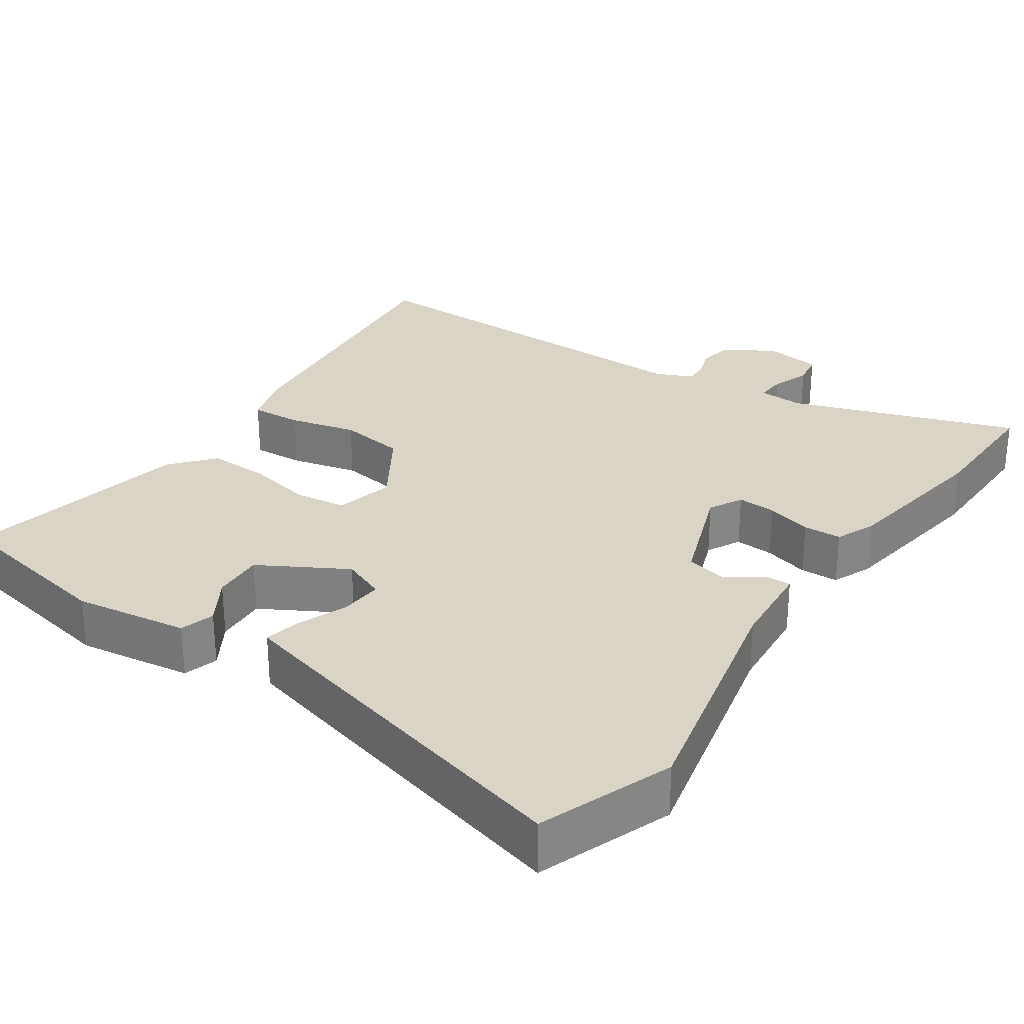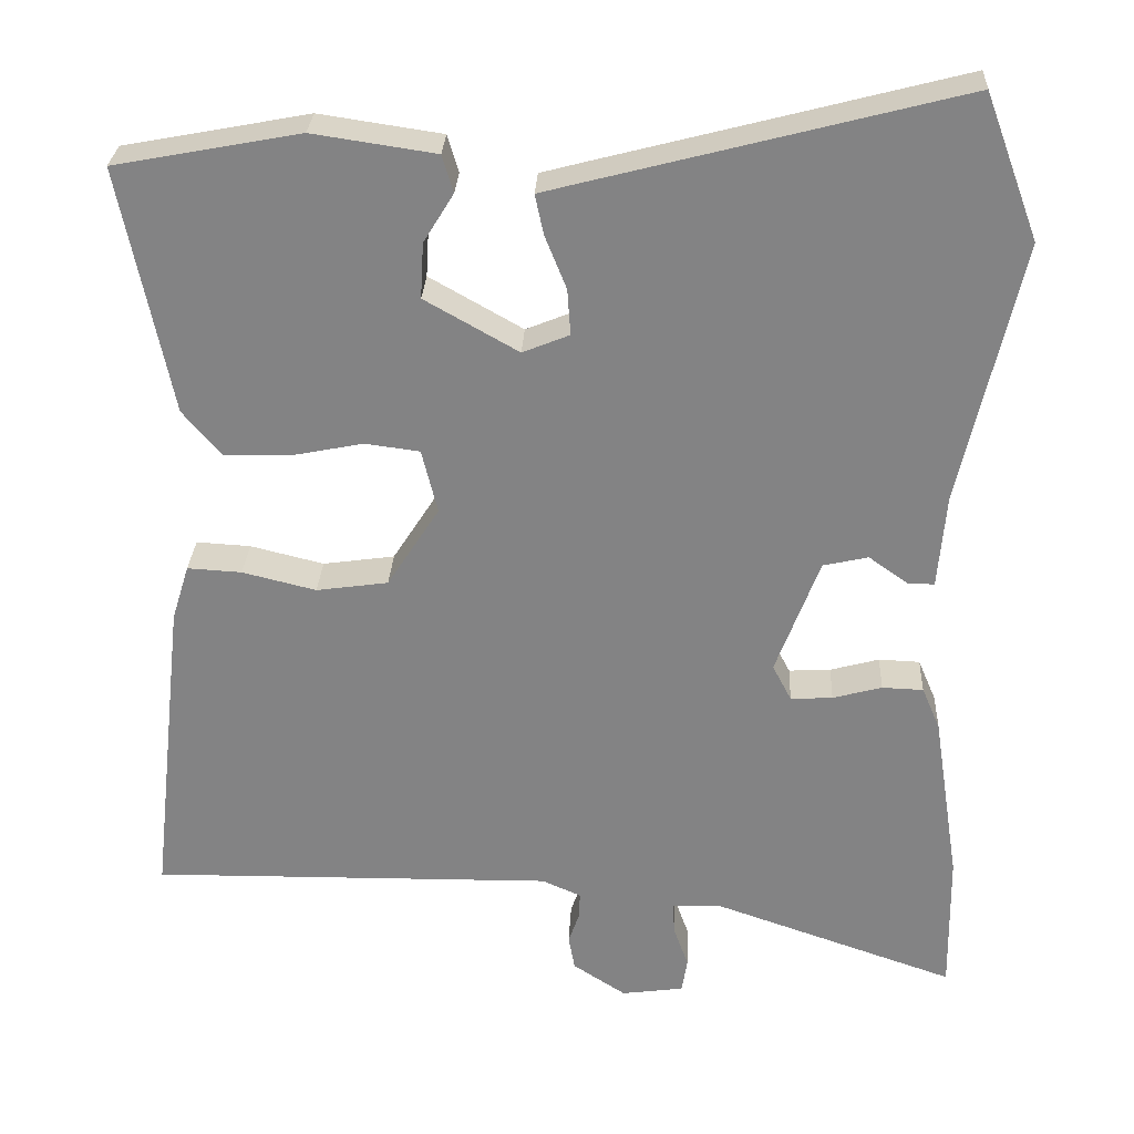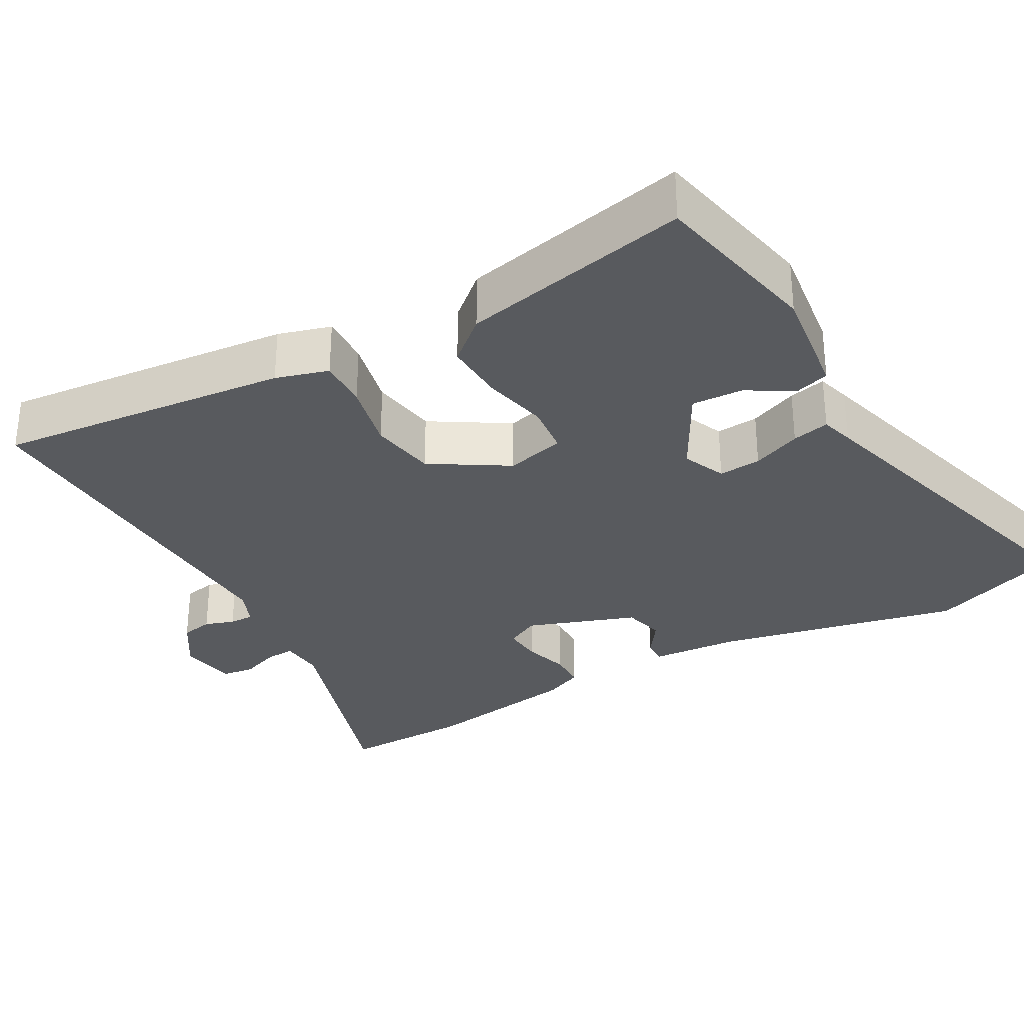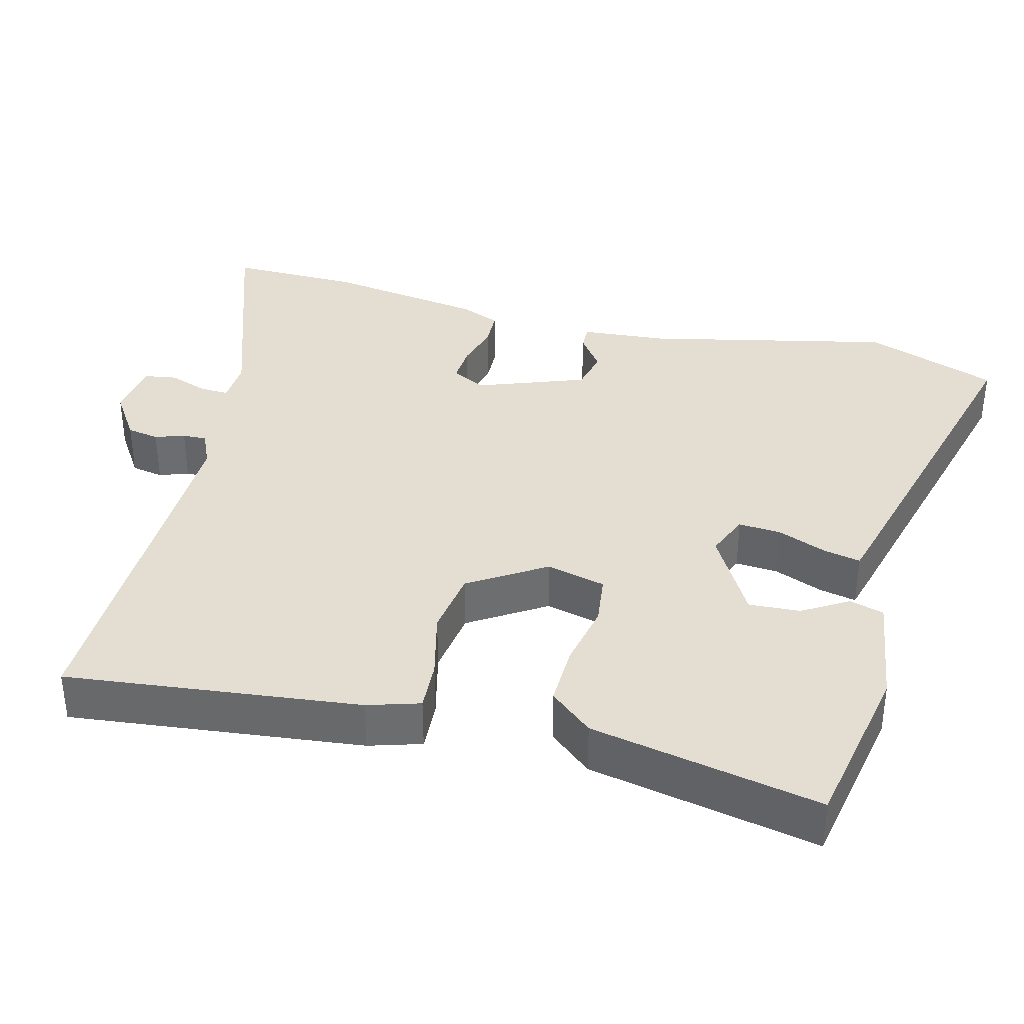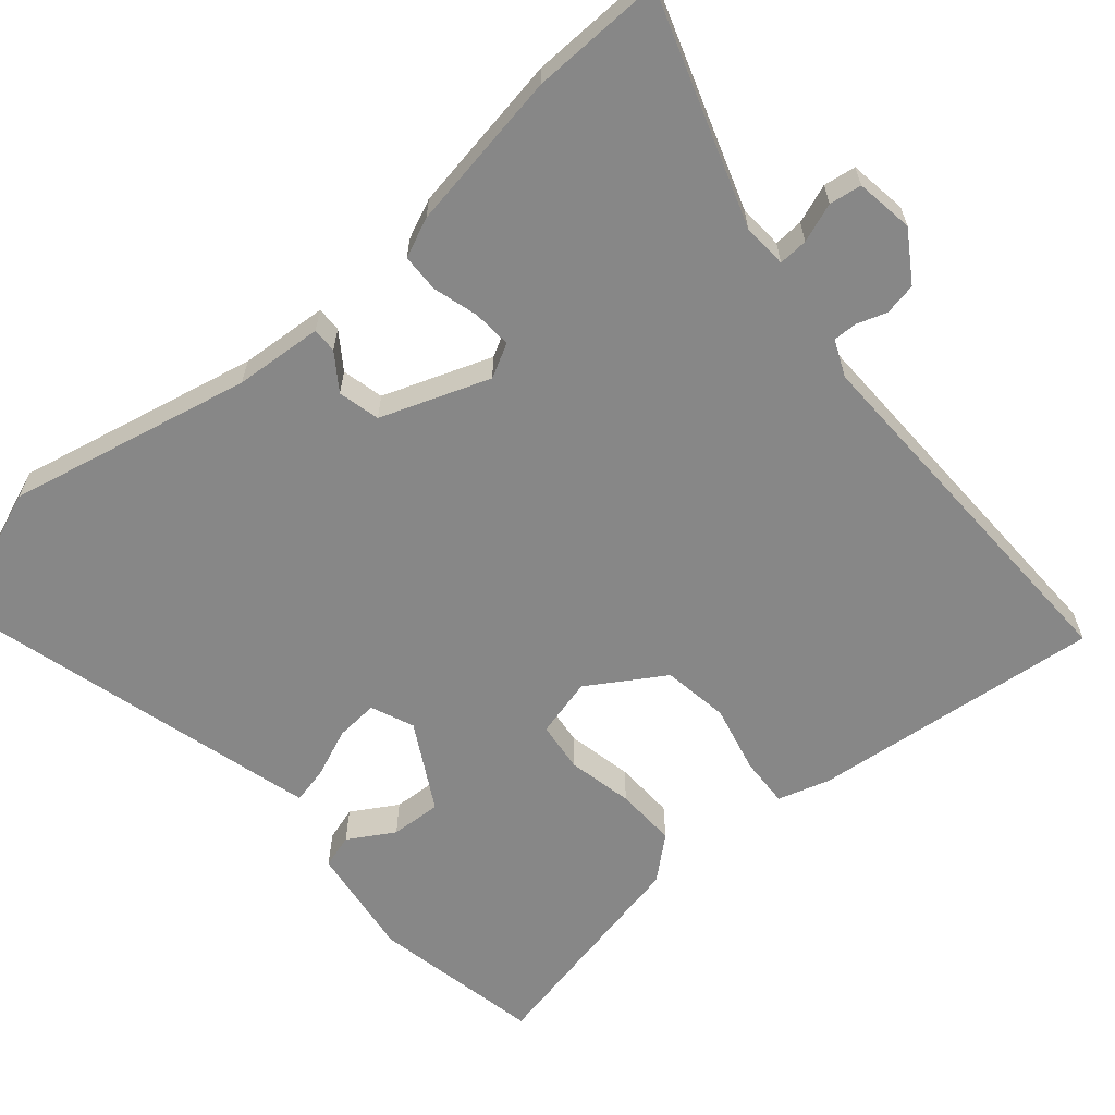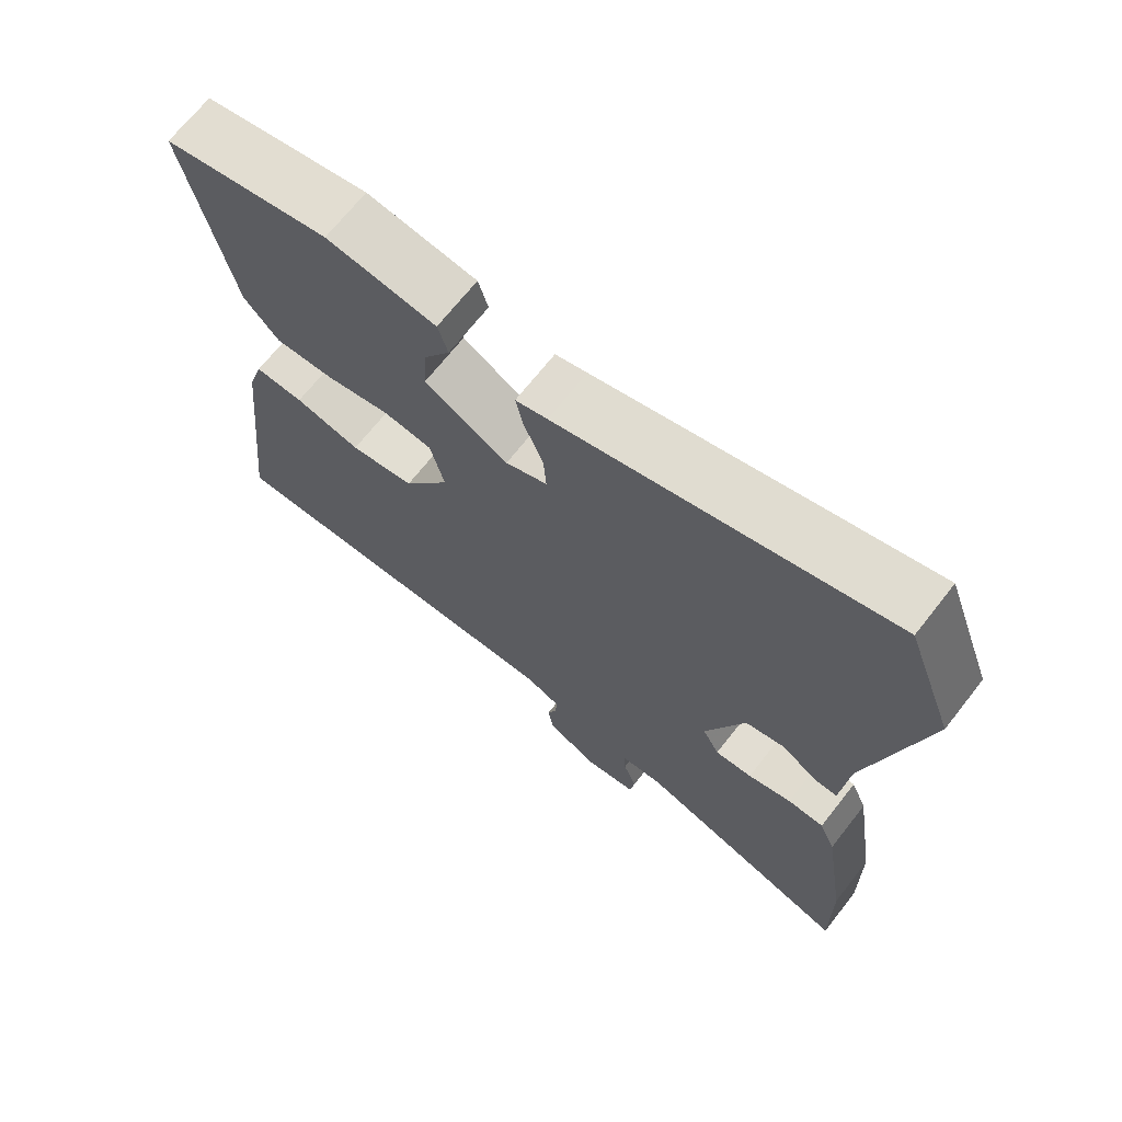
<metadata>
{"format":"obj","ext":"obj","renderer":"f3d","projection":"perspective","resolution":1024,"background":"white","views":[{"elev":28.9,"azim":34.4,"up":"+Y"},{"elev":28.5,"azim":2.8,"up":"+Z"},{"elev":-30.9,"azim":-59.8,"up":"+Y"},{"elev":36.3,"azim":-75.5,"up":"+Y"},{"elev":-62.3,"azim":131.0,"up":"+Y"},{"elev":69.3,"azim":38.2,"up":"+Z"}]}
</metadata>
<code>
v 0.499 0.07 -0.46
v 0.502 0.07 -0.64
v 0.193 0.07 -0.533
v 0.132 0.07 -0.536
v 0.134 0.07 -0.576
v 0.153 0.07 -0.629
v 0.146 0.07 -0.673
v 0.067 0.07 -0.684
v 0 0.07 -0.64
v -0.008 0.07 -0.596
v 0.006 0.07 -0.556
v 0.007 0.07 -0.523
v -0.042 0.07 -0.501
v -0.555 0.07 -0.508
v -0.51 0.07 -0.109
v -0.488 0.07 -0.038
v -0.419 0.07 -0.042
v -0.326 0.07 -0.065
v -0.235 0.07 -0.052
v -0.169 0.07 0.051
v -0.189 0.07 0.132
v -0.258 0.07 0.141
v -0.348 0.07 0.123
v -0.432 0.07 0.121
v -0.481 0.07 0.179
v -0.544 0.07 0.491
v -0.31 0.07 0.535
v -0.155 0.07 0.512
v -0.141 0.07 0.465
v -0.179 0.07 0.403
v -0.183 0.07 0.333
v -0.065 0.07 0.266
v -0.006 0.07 0.29
v -0.01 0.07 0.348
v -0.037 0.07 0.415
v -0.048 0.07 0.466
v -0.003 0.07 0.478
v 0.463 0.07 0.599
v 0.531 0.07 0.417
v 0.456 0.07 0.084
v 0.446 0.07 -0.036
v 0.412 0.07 -0.035
v 0.363 0.07 0
v 0.306 0.07 -0.013
v 0.251 0.07 -0.161
v 0.275 0.07 -0.207
v 0.328 0.07 -0.204
v 0.39 0.07 -0.187
v 0.442 0.07 -0.189
v 0.465 0.07 -0.243
v 0.499 0 -0.46
v 0.502 0 -0.64
v 0.193 0 -0.533
v 0.132 0 -0.536
v 0.134 0 -0.576
v 0.153 0 -0.629
v 0.146 0 -0.673
v 0.067 0 -0.684
v 0 0 -0.64
v -0.008 0 -0.596
v 0.006 0 -0.556
v 0.007 0 -0.523
v -0.042 0 -0.501
v -0.555 0 -0.508
v -0.51 0 -0.109
v -0.488 0 -0.038
v -0.419 0 -0.042
v -0.326 0 -0.065
v -0.235 0 -0.052
v -0.169 0 0.051
v -0.189 0 0.132
v -0.258 0 0.141
v -0.348 0 0.123
v -0.432 0 0.121
v -0.481 0 0.179
v -0.544 0 0.491
v -0.31 0 0.535
v -0.155 0 0.512
v -0.141 0 0.465
v -0.179 0 0.403
v -0.183 0 0.333
v -0.065 0 0.266
v -0.006 0 0.29
v -0.01 0 0.348
v -0.037 0 0.415
v -0.048 0 0.466
v -0.003 0 0.478
v 0.463 0 0.599
v 0.531 0 0.417
v 0.456 0 0.084
v 0.446 0 -0.036
v 0.412 0 -0.035
v 0.363 0 0
v 0.306 0 -0.013
v 0.251 0 -0.161
v 0.275 0 -0.207
v 0.328 0 -0.204
v 0.39 0 -0.187
v 0.442 0 -0.189
v 0.465 0 -0.243
f 1 2 3
f 50 1 3
f 49 50 3
f 48 49 3
f 47 48 3
f 46 47 3 4
f 45 46 4
f 40 41 42 43
f 40 43 44
f 39 40 44
f 38 39 44
f 37 38 44
f 36 37 44
f 35 36 44
f 34 35 44
f 33 34 44 45
f 28 29 30
f 27 28 30
f 26 27 30
f 25 26 30
f 24 25 30
f 24 30 31
f 23 24 31
f 22 23 31
f 21 22 31 32
f 16 17 18
f 15 16 18
f 14 15 18
f 13 14 18
f 12 13 18 19
f 9 10 11
f 8 9 11
f 7 8 11
f 6 7 11
f 5 6 11
f 4 5 11 12
f 45 4 12
f 33 45 12
f 32 33 12
f 21 32 12
f 20 21 12
f 12 19 20
f 53 52 51
f 53 51 100
f 53 100 99
f 53 99 98
f 53 98 97
f 54 53 97 96
f 54 96 95
f 93 92 91 90
f 94 93 90
f 94 90 89
f 94 89 88
f 94 88 87
f 94 87 86
f 94 86 85
f 94 85 84
f 95 94 84 83
f 80 79 78
f 80 78 77
f 80 77 76
f 80 76 75
f 80 75 74
f 81 80 74
f 81 74 73
f 81 73 72
f 82 81 72 71
f 68 67 66
f 68 66 65
f 68 65 64
f 68 64 63
f 69 68 63 62
f 61 60 59
f 61 59 58
f 61 58 57
f 61 57 56
f 61 56 55
f 62 61 55 54
f 62 54 95
f 62 95 83
f 62 83 82
f 62 82 71
f 62 71 70
f 70 69 62
f 1 51 52 2
f 2 52 53 3
f 3 53 54 4
f 4 54 55 5
f 5 55 56 6
f 6 56 57 7
f 7 57 58 8
f 8 58 59 9
f 9 59 60 10
f 10 60 61 11
f 11 61 62 12
f 12 62 63 13
f 13 63 64 14
f 14 64 65 15
f 15 65 66 16
f 16 66 67 17
f 17 67 68 18
f 18 68 69 19
f 19 69 70 20
f 20 70 71 21
f 21 71 72 22
f 22 72 73 23
f 23 73 74 24
f 24 74 75 25
f 25 75 76 26
f 26 76 77 27
f 27 77 78 28
f 28 78 79 29
f 29 79 80 30
f 30 80 81 31
f 31 81 82 32
f 32 82 83 33
f 33 83 84 34
f 34 84 85 35
f 35 85 86 36
f 36 86 87 37
f 37 87 88 38
f 38 88 89 39
f 39 89 90 40
f 40 90 91 41
f 41 91 92 42
f 42 92 93 43
f 43 93 94 44
f 44 94 95 45
f 45 95 96 46
f 46 96 97 47
f 47 97 98 48
f 48 98 99 49
f 49 99 100 50
f 50 100 51 1

</code>
